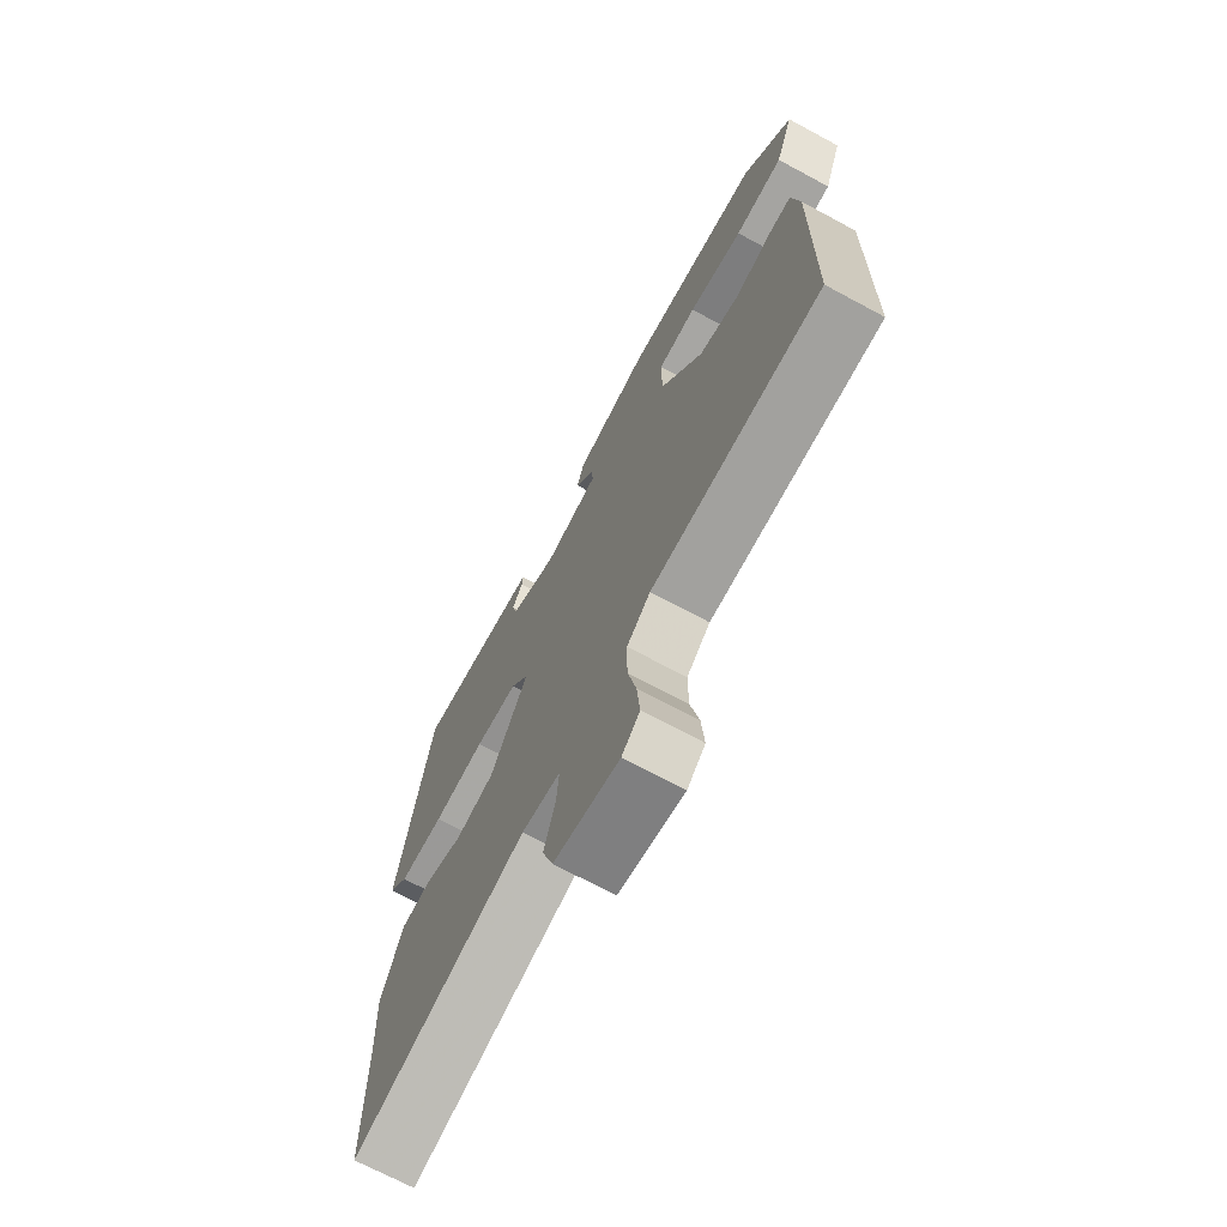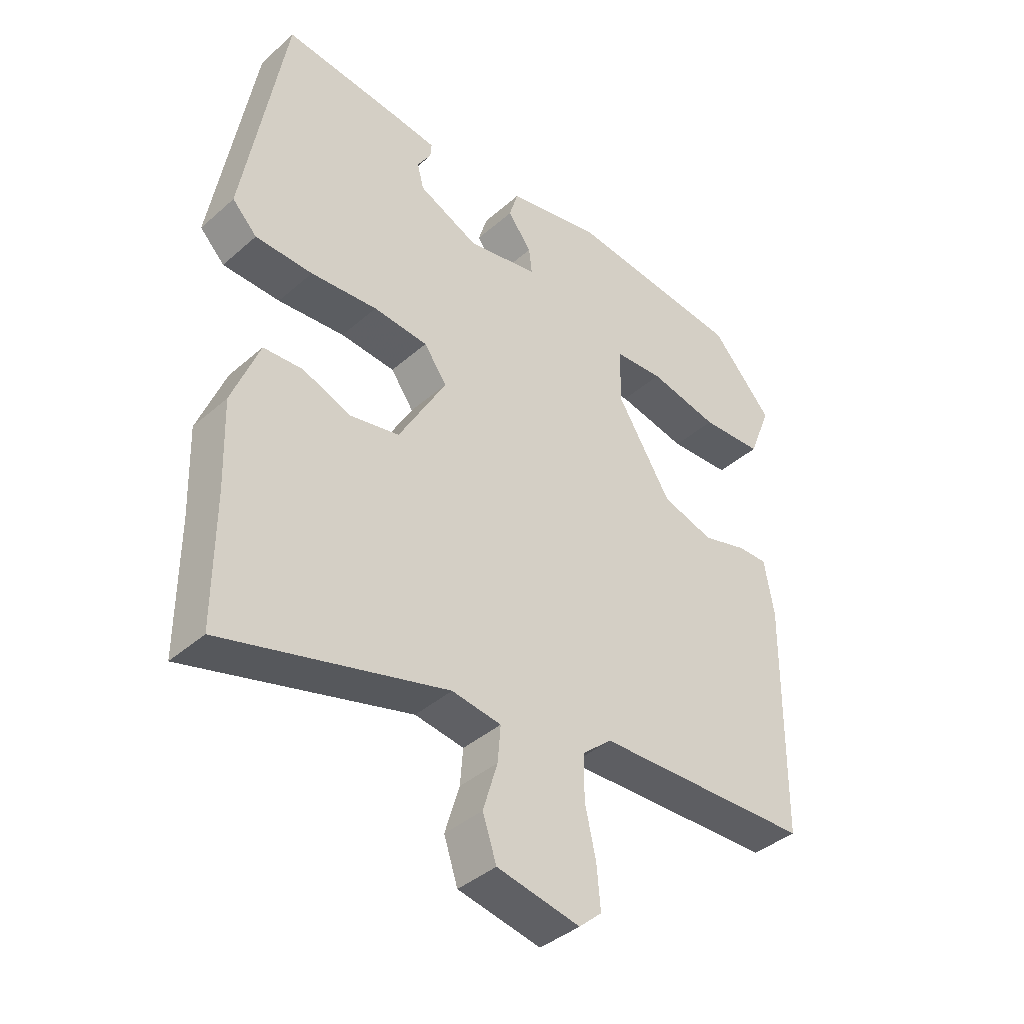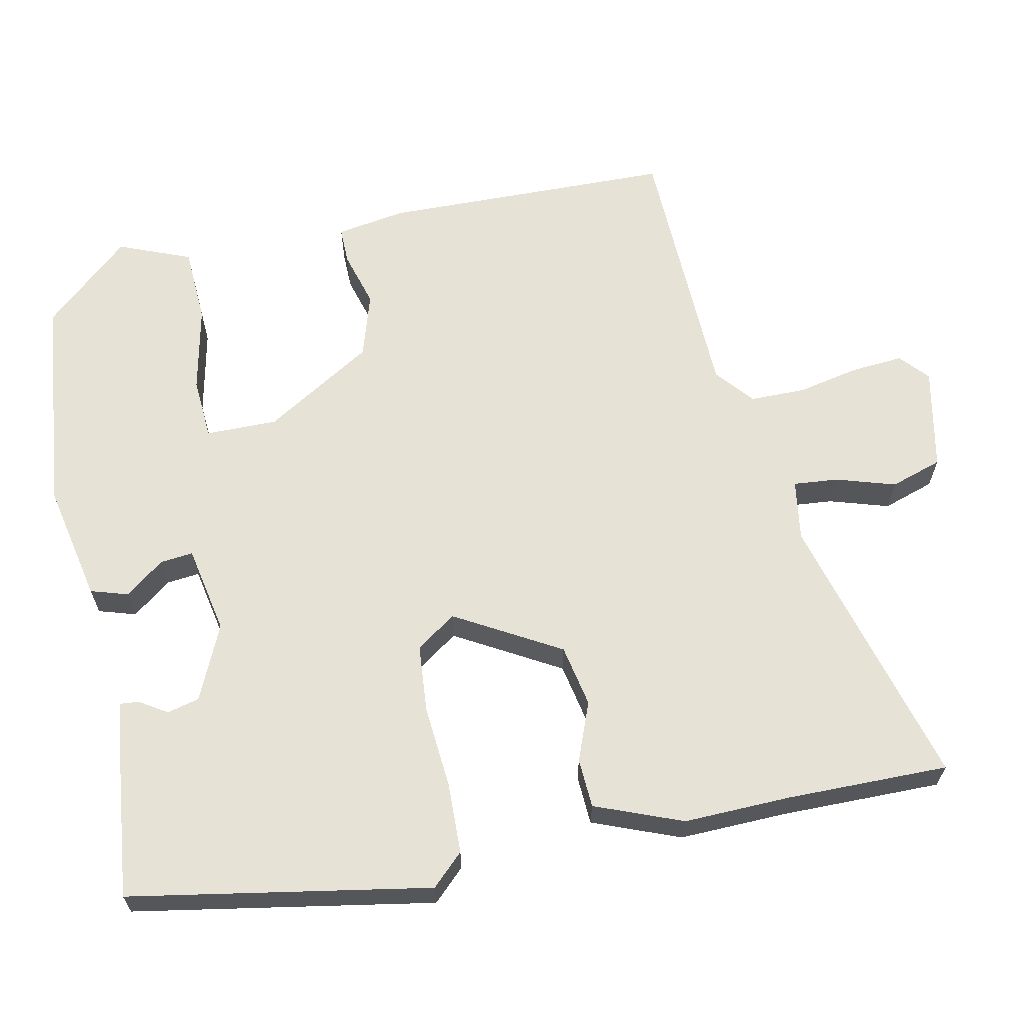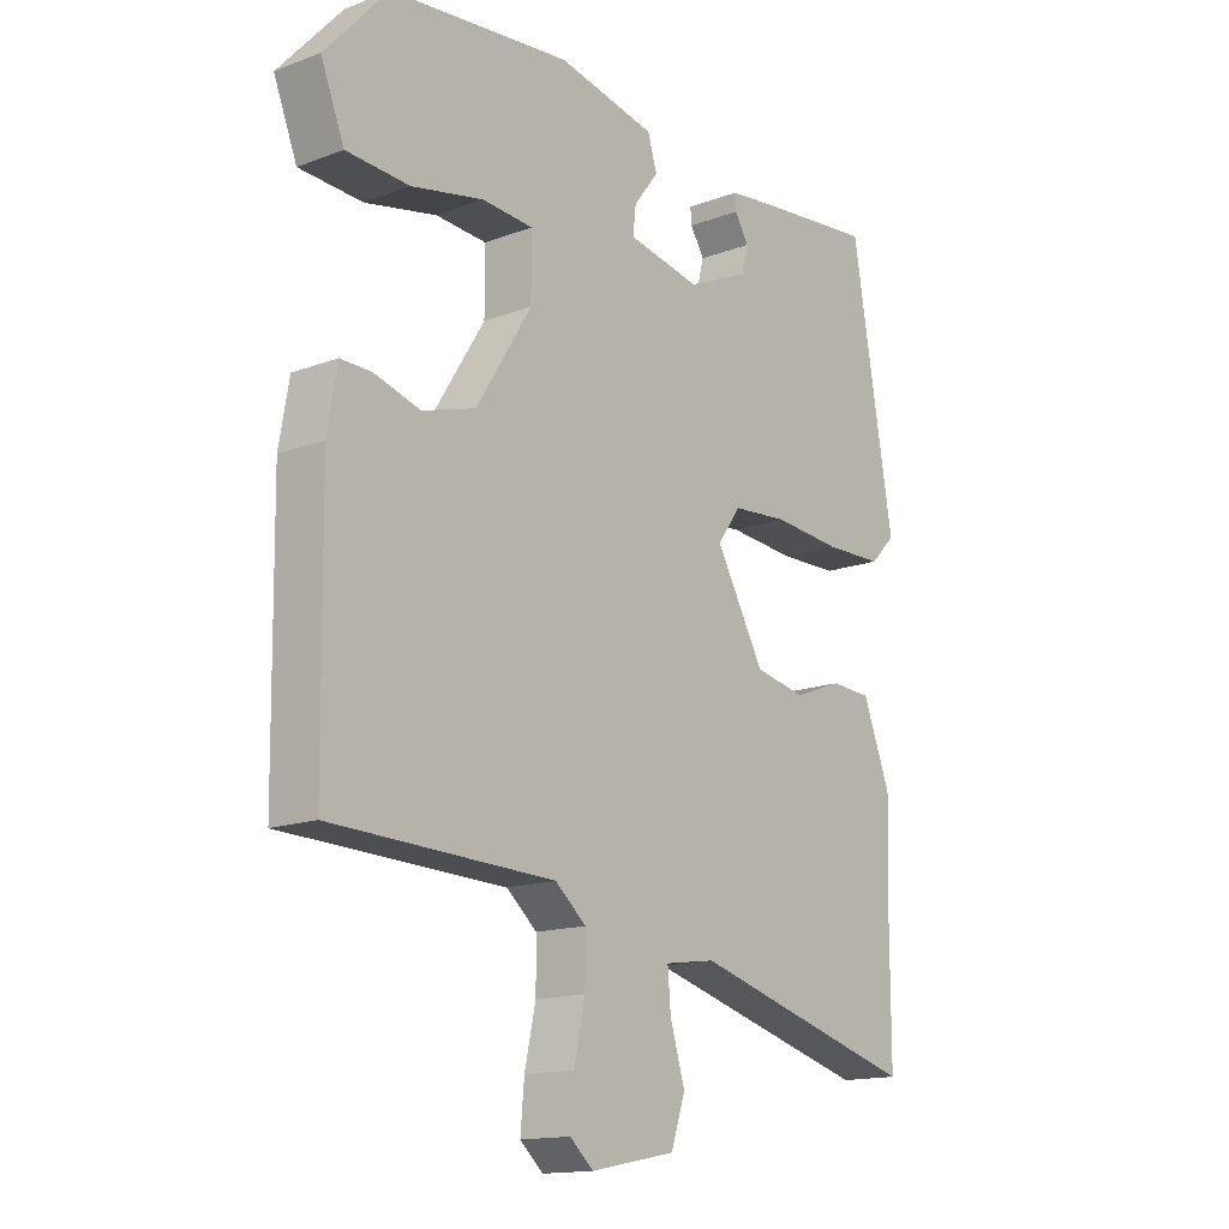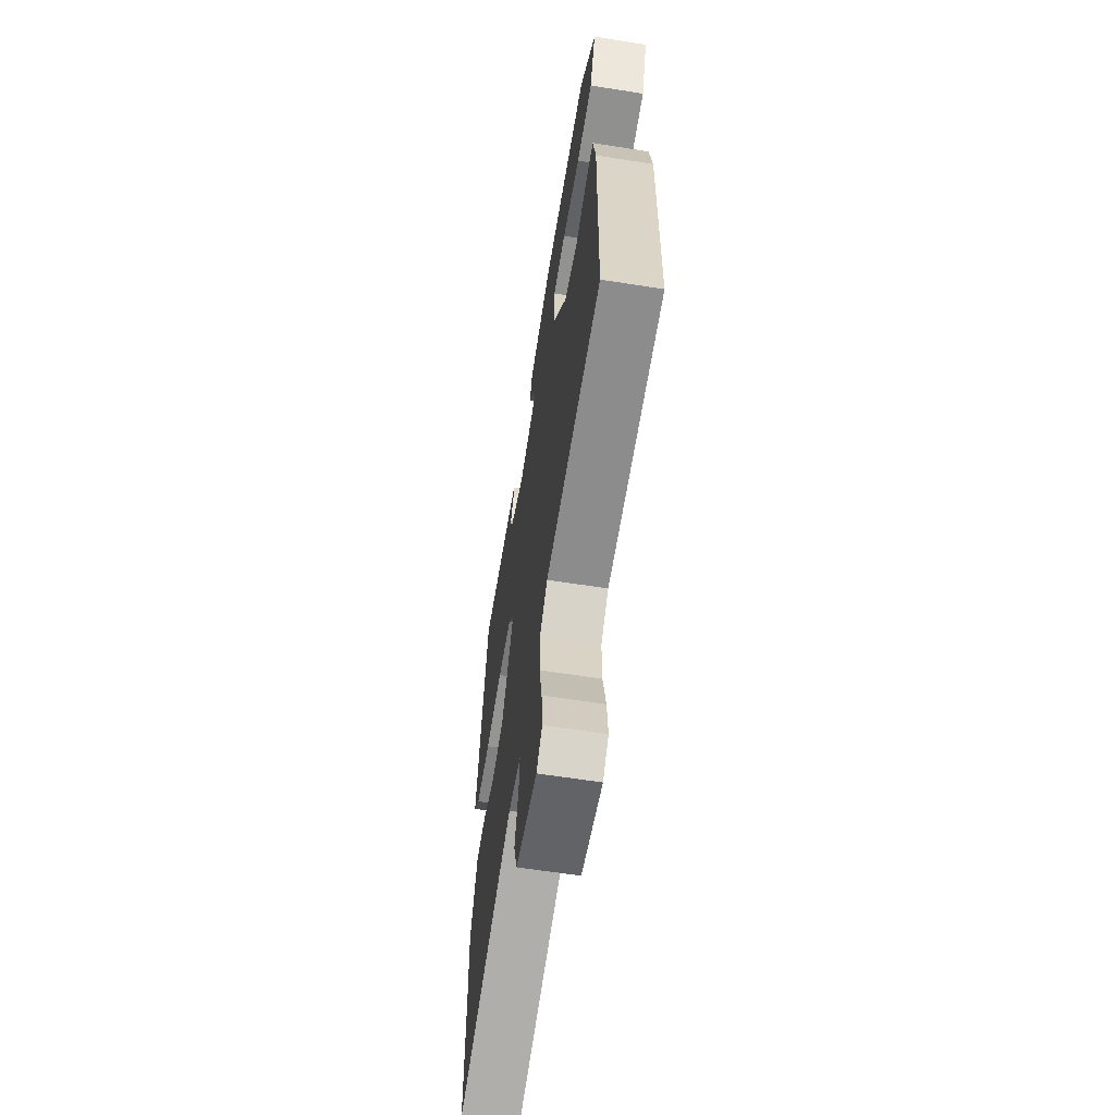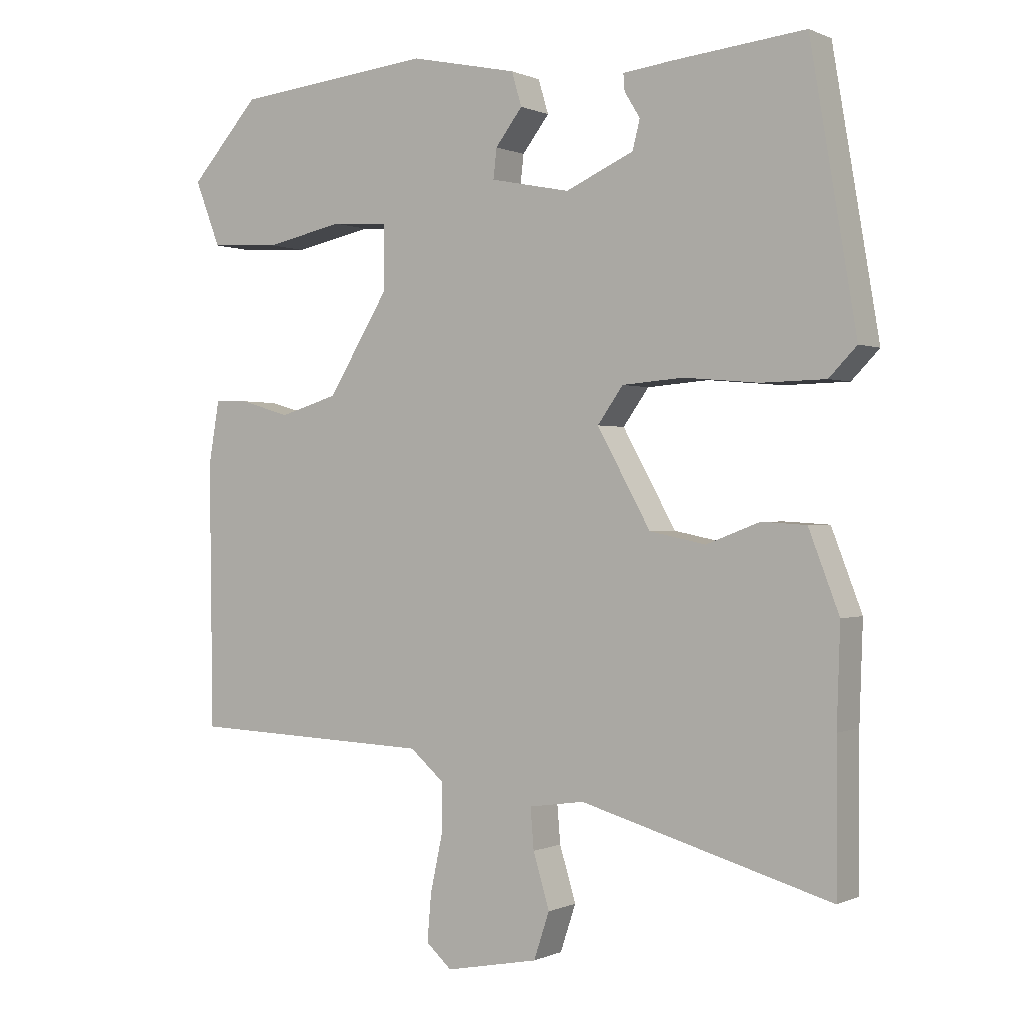
<metadata>
{"format":"obj","ext":"obj","renderer":"f3d","projection":"perspective","resolution":1024,"background":"white","views":[{"elev":-70.2,"azim":-118.3,"up":"+Z"},{"elev":-40.2,"azim":137.0,"up":"+Z"},{"elev":64.0,"azim":78.7,"up":"+Y"},{"elev":-15.0,"azim":-51.1,"up":"+Z"},{"elev":-62.1,"azim":-99.1,"up":"+Z"},{"elev":0.1,"azim":32.3,"up":"+Z"}]}
</metadata>
<code>
v 0.5 0.07 -0.394
v 0.5 0.07 -0.61
v 0.129 0.07 -0.506
v 0.047 0.07 -0.518
v 0.052 0.07 -0.578
v 0.076 0.07 -0.658
v 0.053 0.07 -0.727
v -0.085 0.07 -0.754
v -0.123 0.07 -0.72
v -0.117 0.07 -0.65
v -0.099 0.07 -0.567
v -0.099 0.07 -0.493
v -0.149 0.07 -0.45
v -0.511 0.07 -0.437
v -0.516 0.07 -0.046
v -0.5 0.07 0.047
v -0.45 0.07 0.046
v -0.375 0.07 0.024
v -0.288 0.07 0.05
v -0.198 0.07 0.195
v -0.198 0.07 0.291
v -0.281 0.07 0.297
v -0.398 0.07 0.273
v -0.501 0.07 0.279
v -0.539 0.07 0.376
v -0.436 0.07 0.49
v -0.142 0.07 0.52
v 0.017 0.07 0.486
v 0.032 0.07 0.436
v -0.008 0.07 0.384
v -0.013 0.07 0.34
v 0.105 0.07 0.316
v 0.206 0.07 0.361
v 0.217 0.07 0.404
v 0.194 0.07 0.441
v 0.192 0.07 0.466
v 0.265 0.07 0.475
v 0.461 0.07 0.495
v 0.529 0.07 0.093
v 0.488 0.07 0.051
v 0.393 0.07 0.049
v 0.282 0.07 0.059
v 0.191 0.07 0.052
v 0.153 0.07 -0.001
v 0.232 0.07 -0.142
v 0.315 0.07 -0.159
v 0.394 0.07 -0.129
v 0.46 0.07 -0.133
v 0.505 0.07 -0.25
v 0.5 0 -0.394
v 0.5 0 -0.61
v 0.129 0 -0.506
v 0.047 0 -0.518
v 0.052 0 -0.578
v 0.076 0 -0.658
v 0.053 0 -0.727
v -0.085 0 -0.754
v -0.123 0 -0.72
v -0.117 0 -0.65
v -0.099 0 -0.567
v -0.099 0 -0.493
v -0.149 0 -0.45
v -0.511 0 -0.437
v -0.516 0 -0.046
v -0.5 0 0.047
v -0.45 0 0.046
v -0.375 0 0.024
v -0.288 0 0.05
v -0.198 0 0.195
v -0.198 0 0.291
v -0.281 0 0.297
v -0.398 0 0.273
v -0.501 0 0.279
v -0.539 0 0.376
v -0.436 0 0.49
v -0.142 0 0.52
v 0.017 0 0.486
v 0.032 0 0.436
v -0.008 0 0.384
v -0.013 0 0.34
v 0.105 0 0.316
v 0.206 0 0.361
v 0.217 0 0.404
v 0.194 0 0.441
v 0.192 0 0.466
v 0.265 0 0.475
v 0.461 0 0.495
v 0.529 0 0.093
v 0.488 0 0.051
v 0.393 0 0.049
v 0.282 0 0.059
v 0.191 0 0.052
v 0.153 0 -0.001
v 0.232 0 -0.142
v 0.315 0 -0.159
v 0.394 0 -0.129
v 0.46 0 -0.133
v 0.505 0 -0.25
f 46 47 48 49
f 45 46 49 1
f 39 40 41 42
f 39 42 43
f 38 39 43
f 37 38 43 44
f 34 35 36 37
f 33 34 37 44
f 27 28 29 30
f 27 30 31
f 26 27 31
f 25 26 31
f 22 23 24 25
f 21 22 25 31
f 20 21 31 32
f 15 16 17 18
f 13 14 15 18
f 12 13 18 19
f 8 9 10 11
f 8 11 12
f 5 6 7 8
f 4 5 8 12
f 3 4 12 19
f 45 1 2 3
f 44 45 3 19
f 32 33 44 19
f 19 20 32
f 98 97 96 95
f 50 98 95 94
f 91 90 89 88
f 92 91 88
f 92 88 87
f 93 92 87 86
f 86 85 84 83
f 93 86 83 82
f 79 78 77 76
f 80 79 76
f 80 76 75
f 80 75 74
f 74 73 72 71
f 80 74 71 70
f 81 80 70 69
f 67 66 65 64
f 67 64 63 62
f 68 67 62 61
f 60 59 58 57
f 61 60 57
f 57 56 55 54
f 61 57 54 53
f 68 61 53 52
f 52 51 50 94
f 68 52 94 93
f 68 93 82 81
f 81 69 68
f 1 50 51 2
f 2 51 52 3
f 3 52 53 4
f 4 53 54 5
f 5 54 55 6
f 6 55 56 7
f 7 56 57 8
f 8 57 58 9
f 9 58 59 10
f 10 59 60 11
f 11 60 61 12
f 12 61 62 13
f 13 62 63 14
f 14 63 64 15
f 15 64 65 16
f 16 65 66 17
f 17 66 67 18
f 18 67 68 19
f 19 68 69 20
f 20 69 70 21
f 21 70 71 22
f 22 71 72 23
f 23 72 73 24
f 24 73 74 25
f 25 74 75 26
f 26 75 76 27
f 27 76 77 28
f 28 77 78 29
f 29 78 79 30
f 30 79 80 31
f 31 80 81 32
f 32 81 82 33
f 33 82 83 34
f 34 83 84 35
f 35 84 85 36
f 36 85 86 37
f 37 86 87 38
f 38 87 88 39
f 39 88 89 40
f 40 89 90 41
f 41 90 91 42
f 42 91 92 43
f 43 92 93 44
f 44 93 94 45
f 45 94 95 46
f 46 95 96 47
f 47 96 97 48
f 48 97 98 49
f 49 98 50 1

</code>
